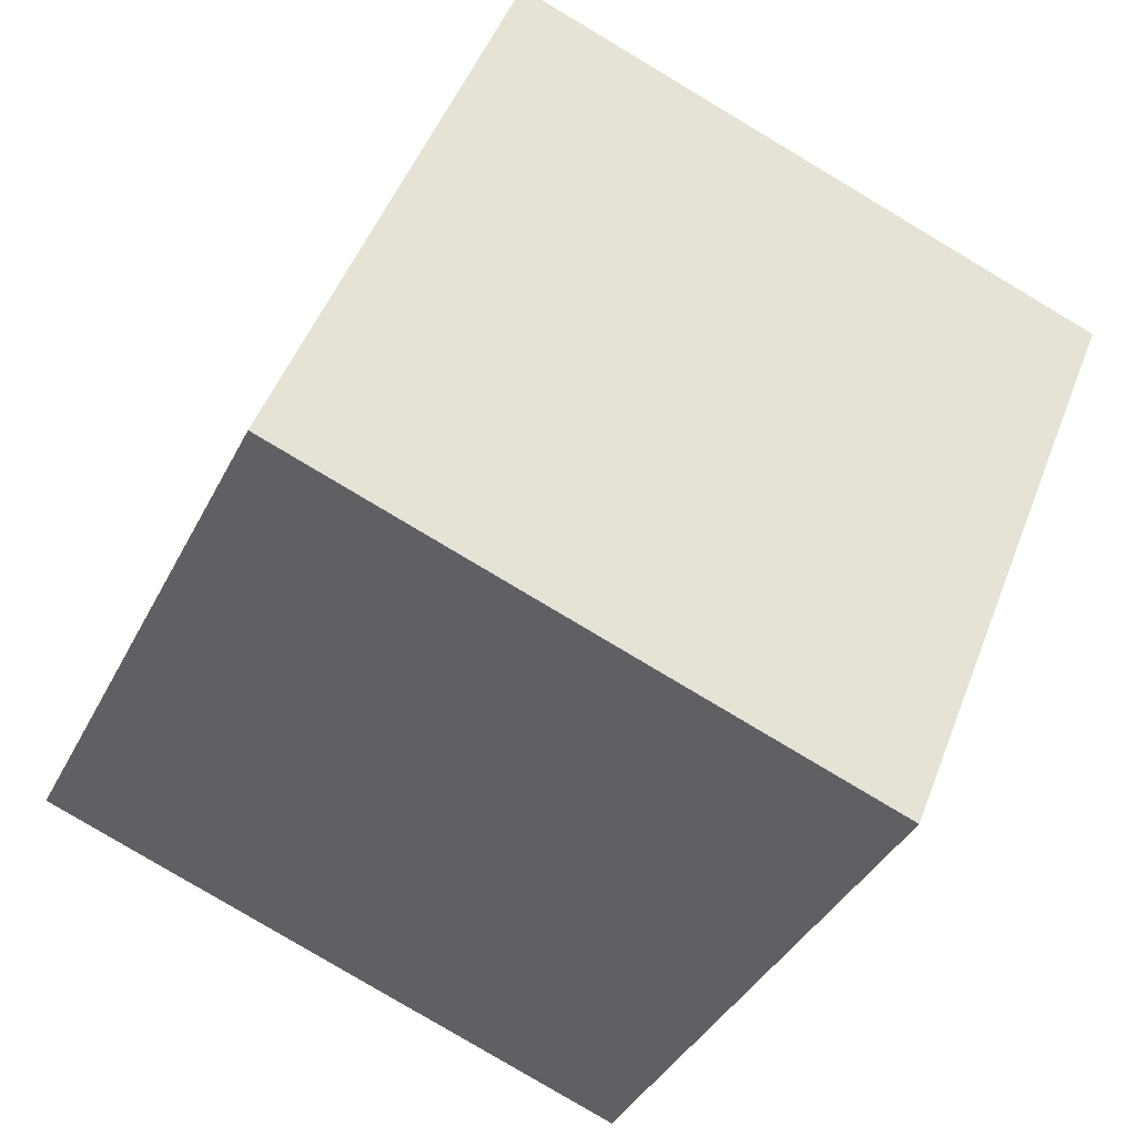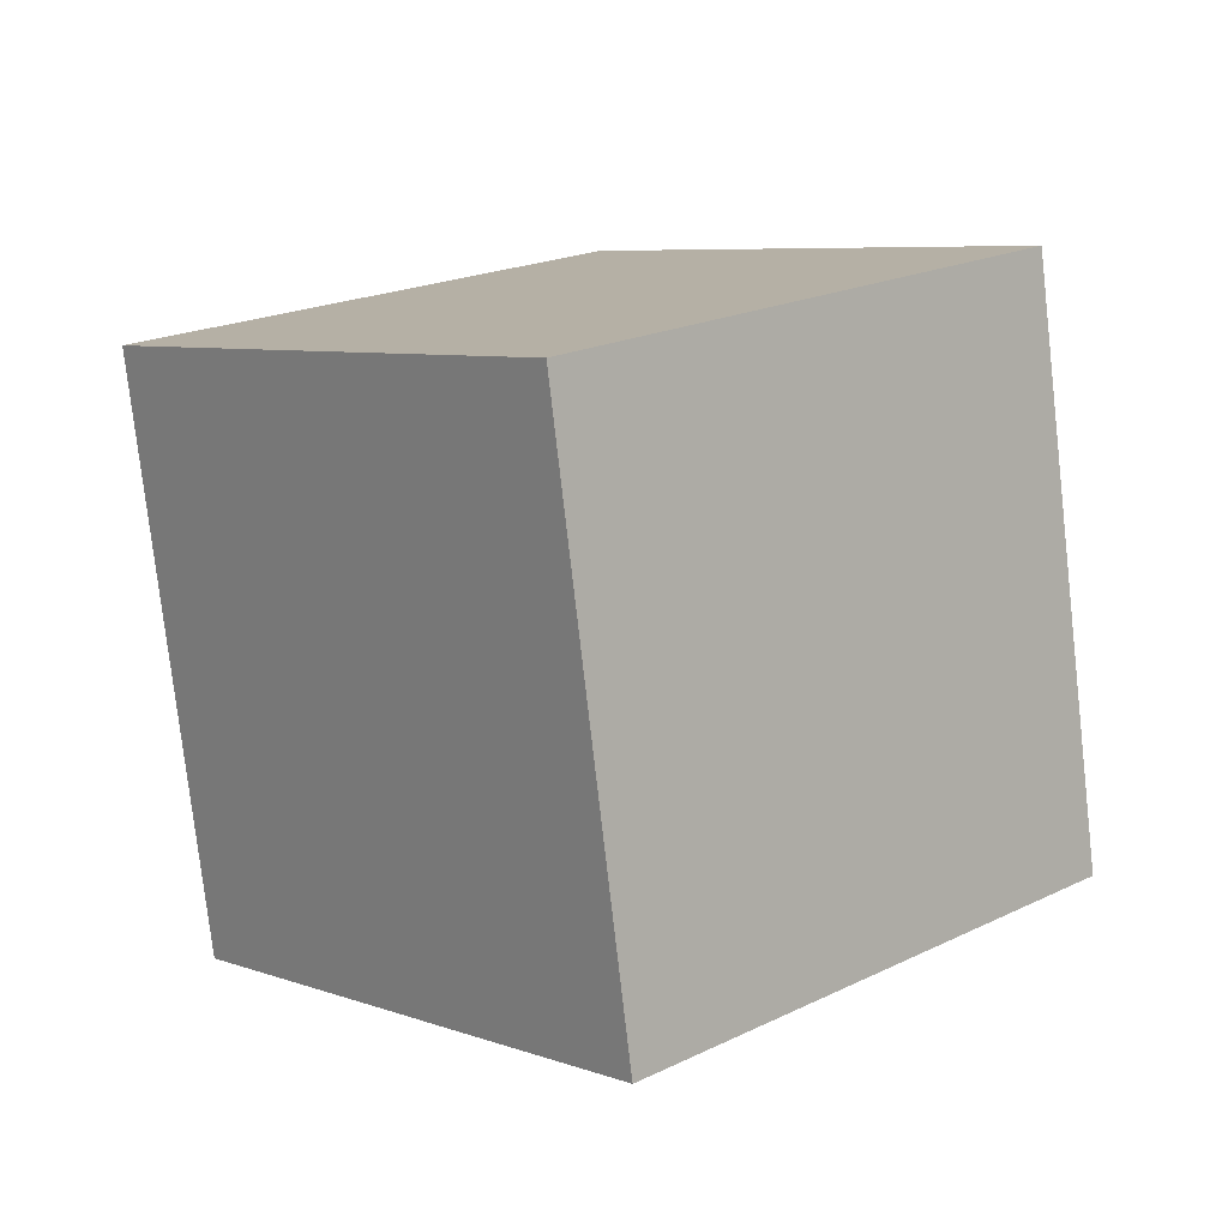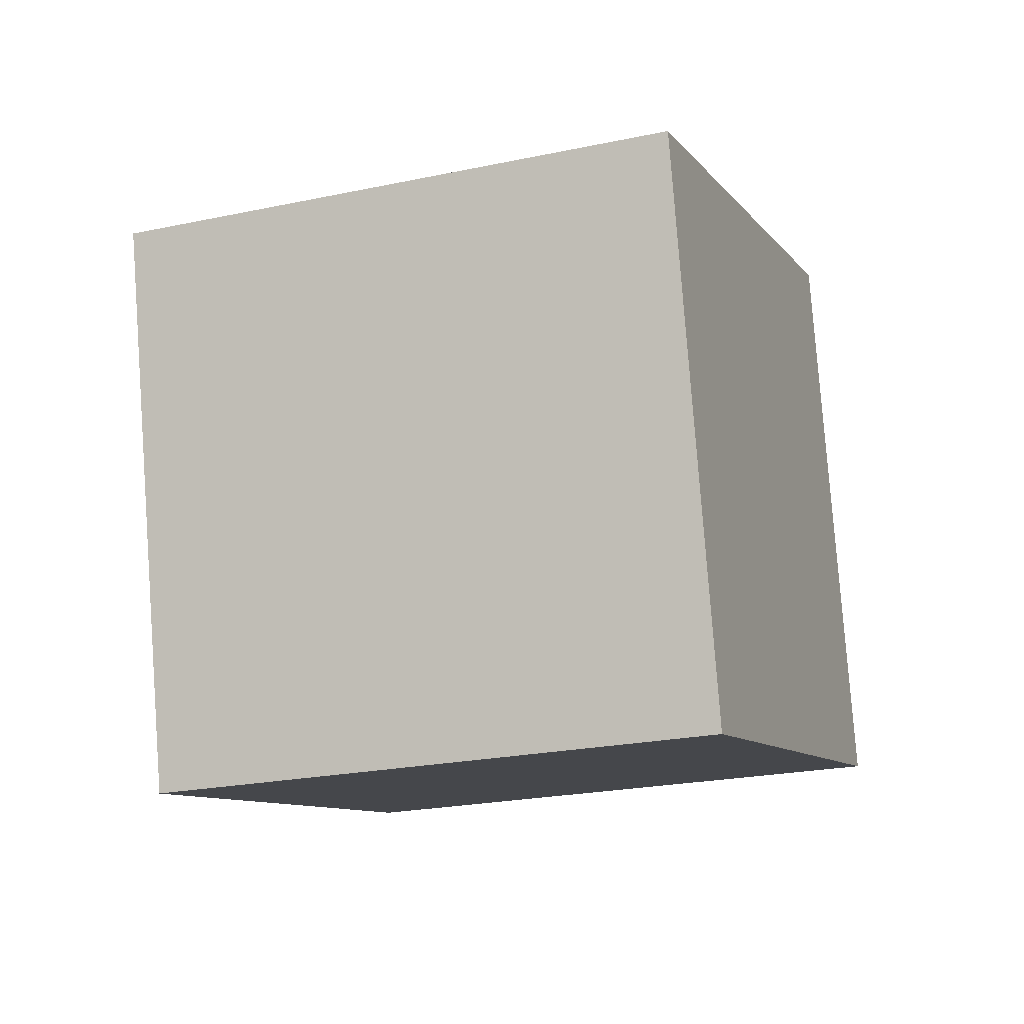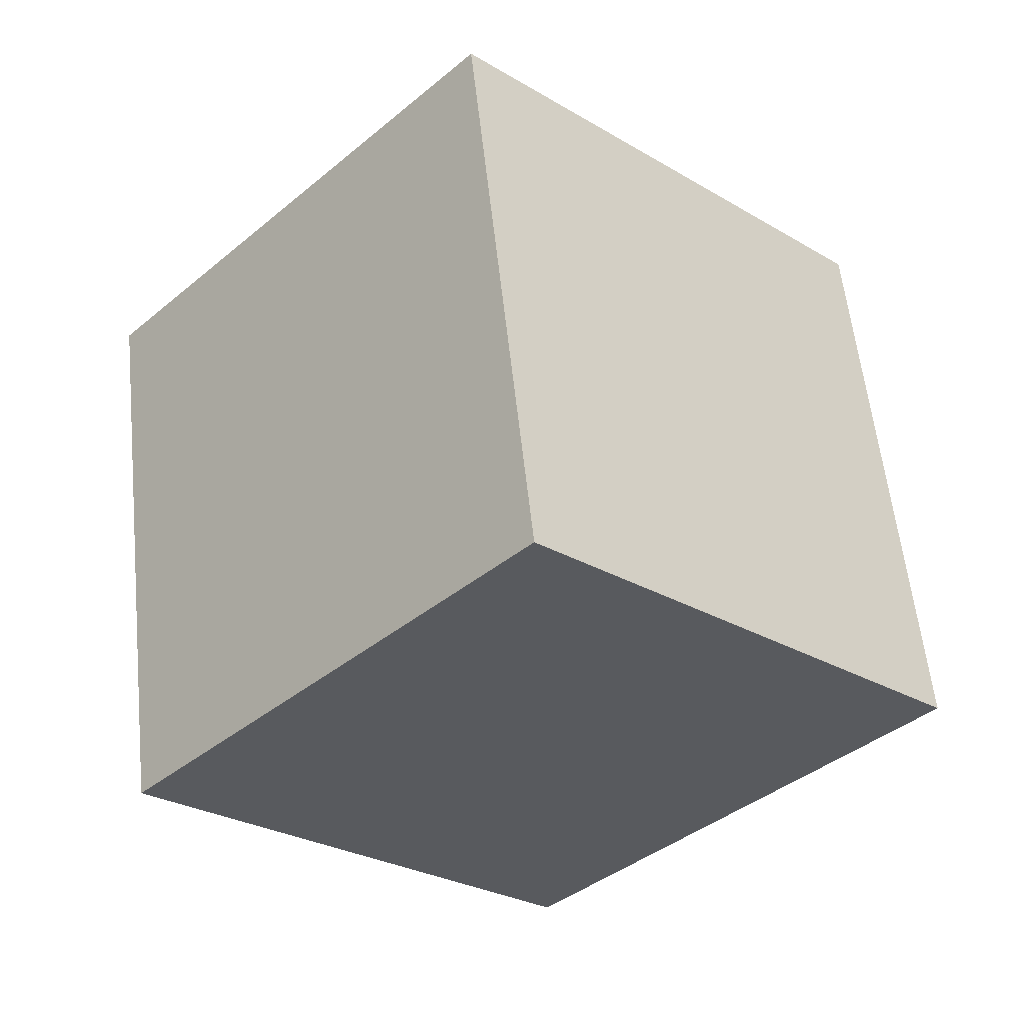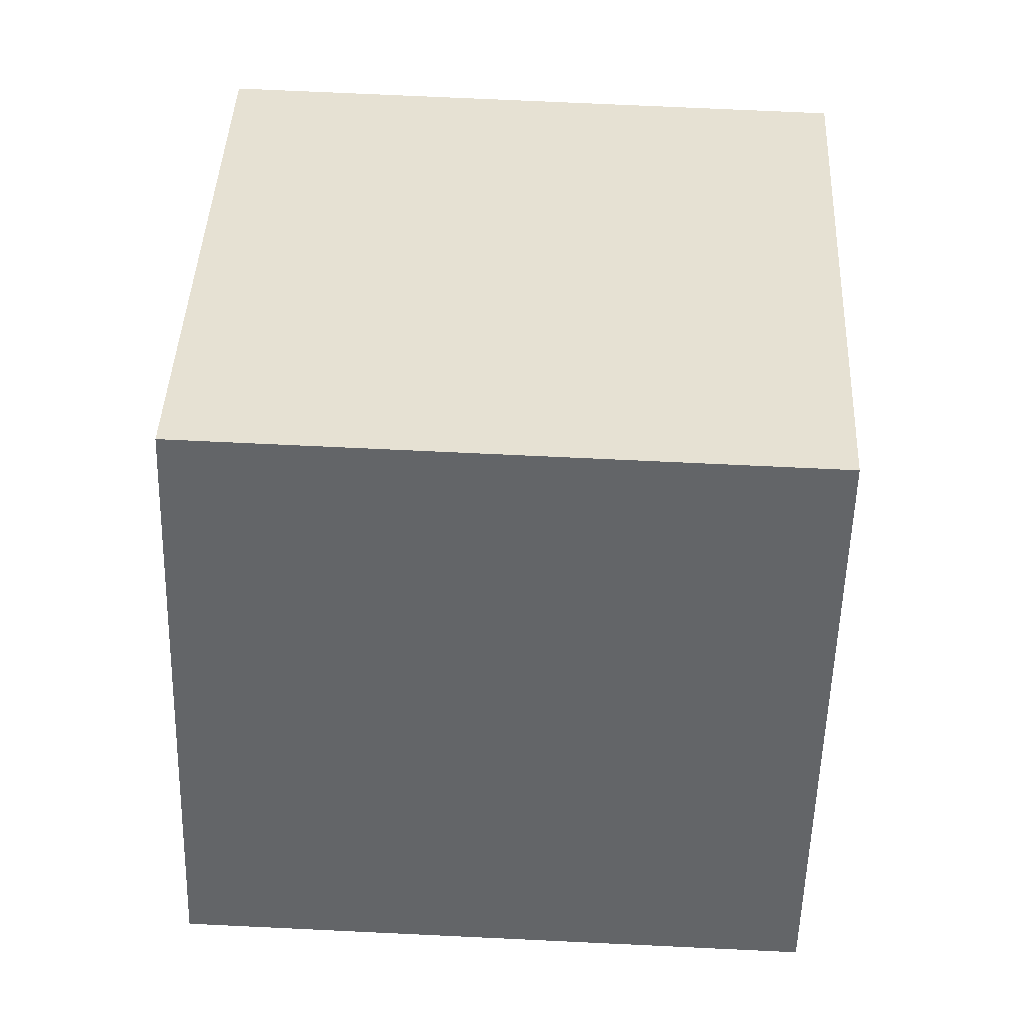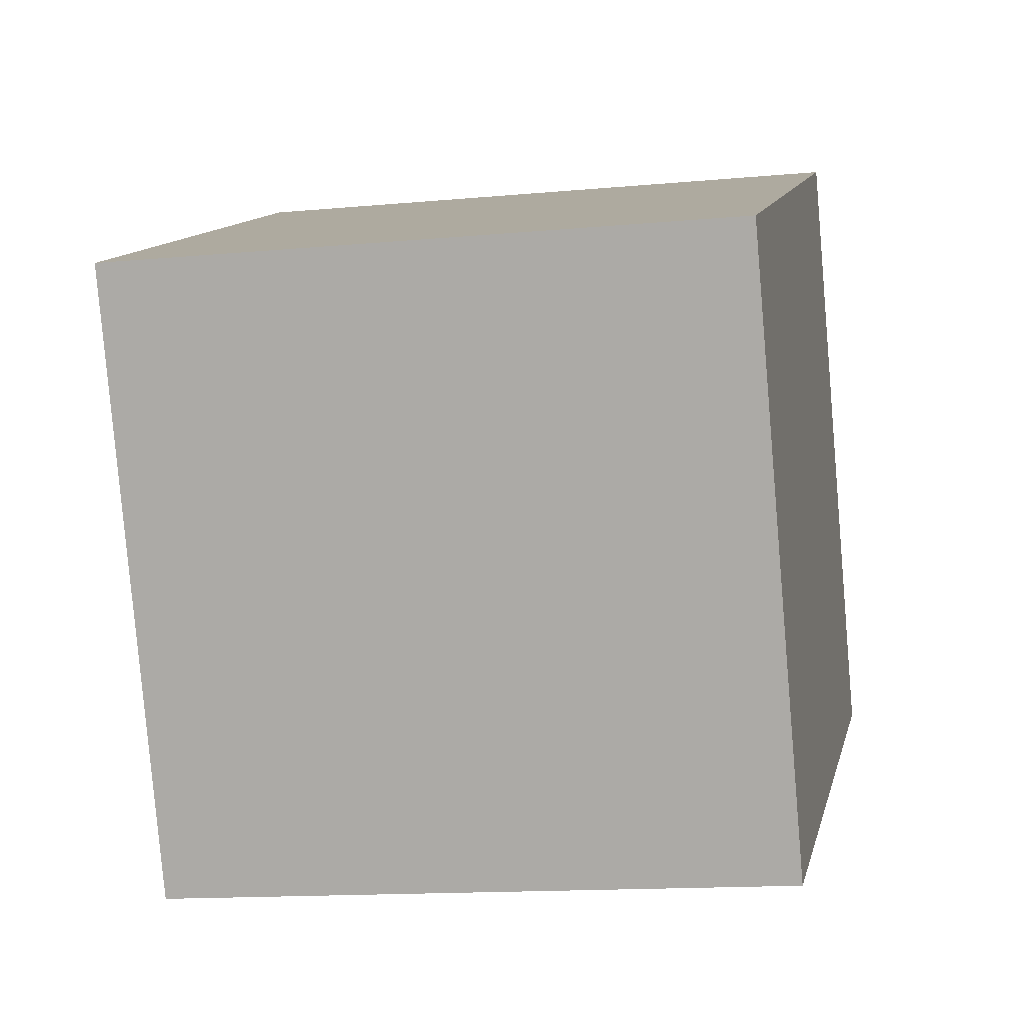
<metadata>
{"format":"obj","ext":"obj","renderer":"f3d","projection":"perspective","resolution":1024,"background":"white","views":[{"elev":-35.4,"azim":-99.2,"up":"+Y"},{"elev":-11.9,"azim":46.9,"up":"+Z"},{"elev":65.8,"azim":86.2,"up":"+Z"},{"elev":-56.6,"azim":45.8,"up":"+Z"},{"elev":59.6,"azim":-163.8,"up":"+Y"},{"elev":-10.9,"azim":25.8,"up":"+Y"}]}
</metadata>
<code>
o Cube
v 3.569 -6.693 -10.58
v 5.412 -9.7 -3.046
v -2.672 -9.777 -1.099
v -4.515 -6.77 -8.63
v 4.204 1.06 -7.636
v 6.046 -1.947 -0.1054
v -2.038 -2.024 1.841
v -3.88 0.9827 -5.689
f 1 2 3
f 1 3 4
f 5 8 7
f 5 7 6
f 1 5 6
f 1 6 2
f 2 6 7
f 2 7 3
f 3 7 8
f 3 8 4
f 5 1 4
f 5 4 8

</code>
